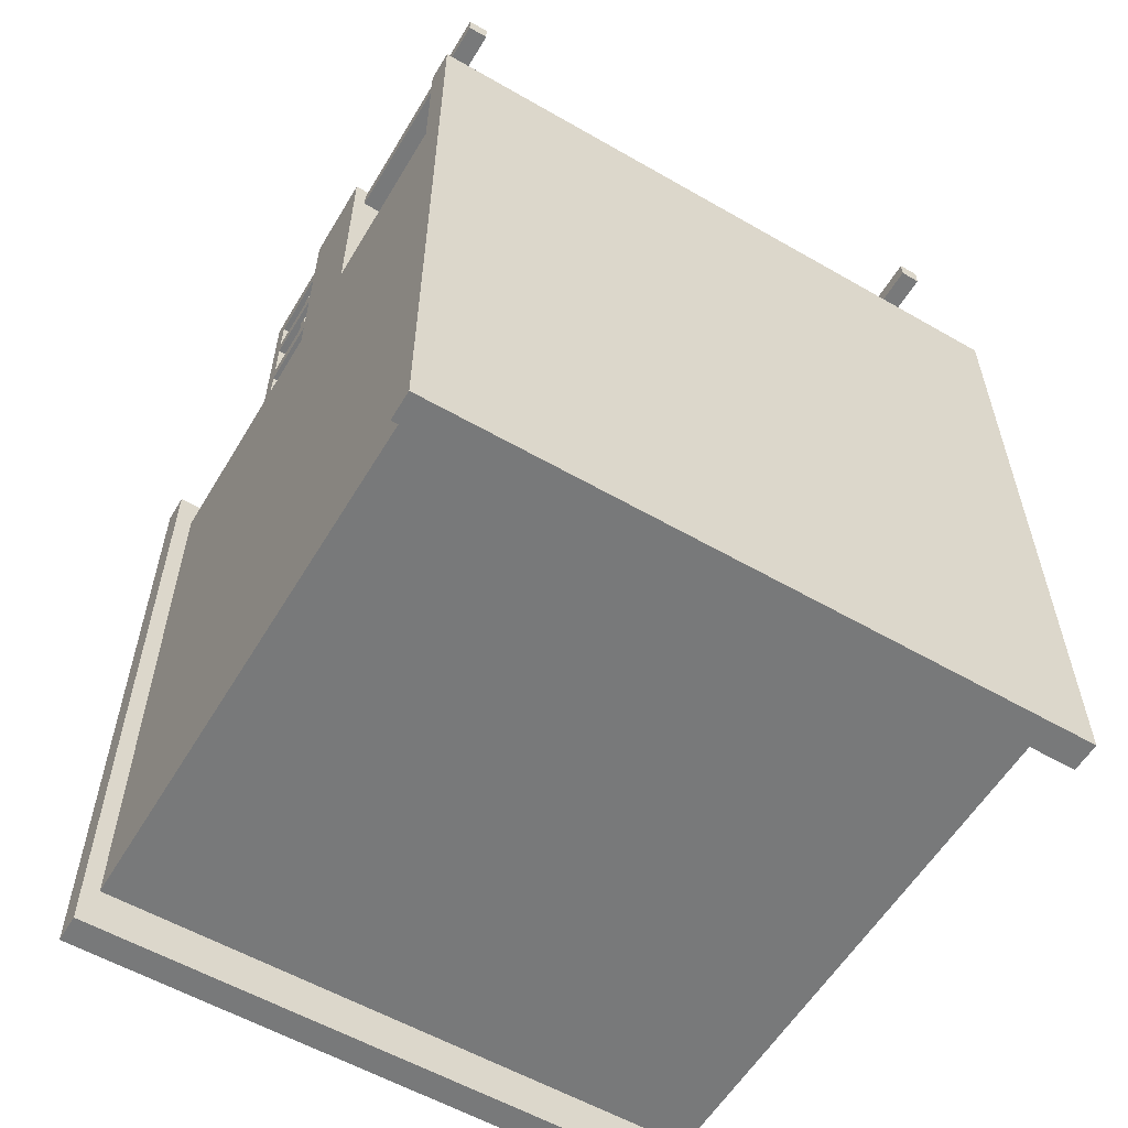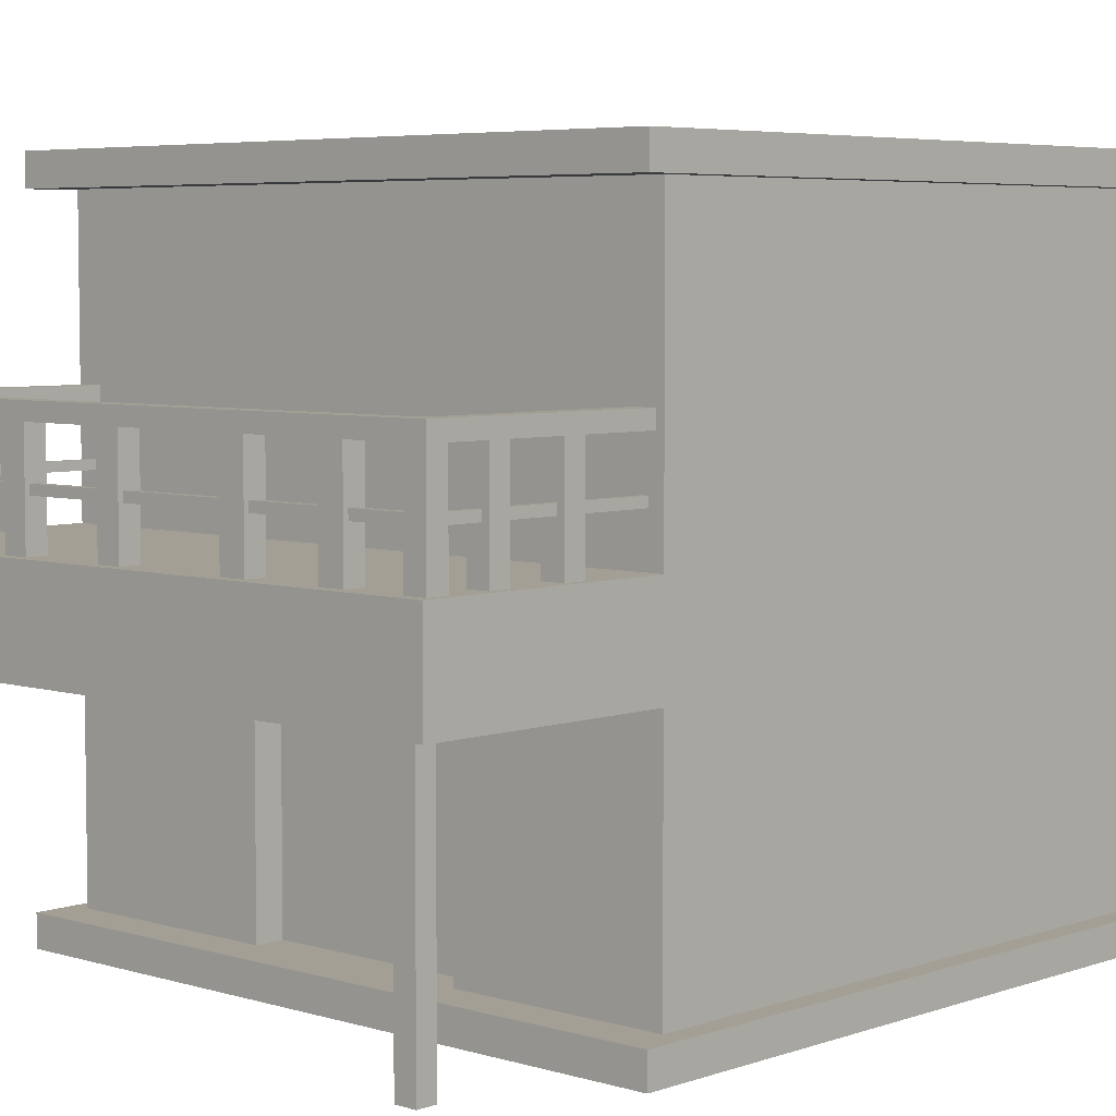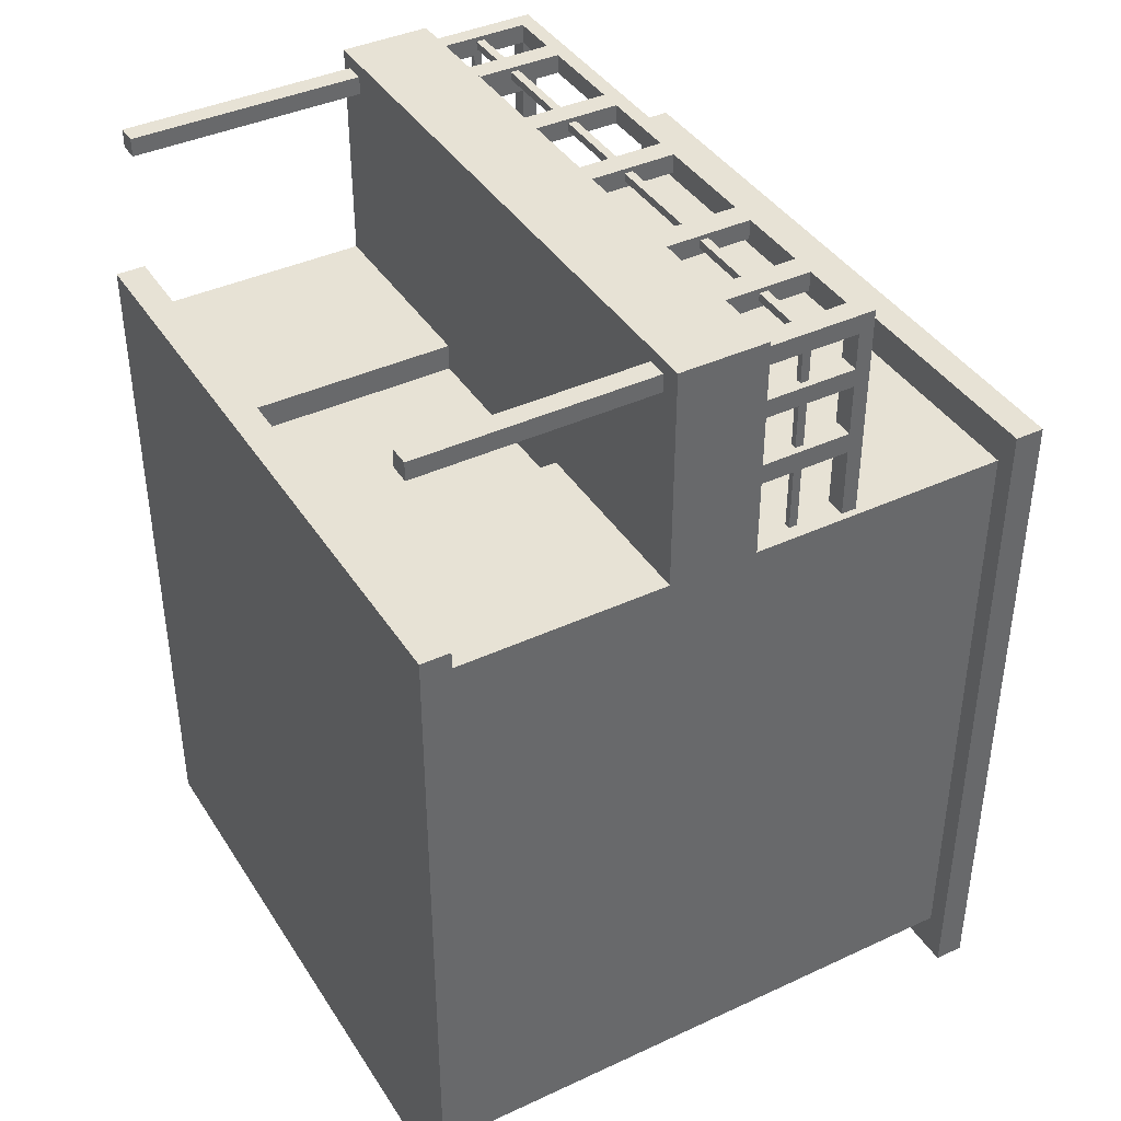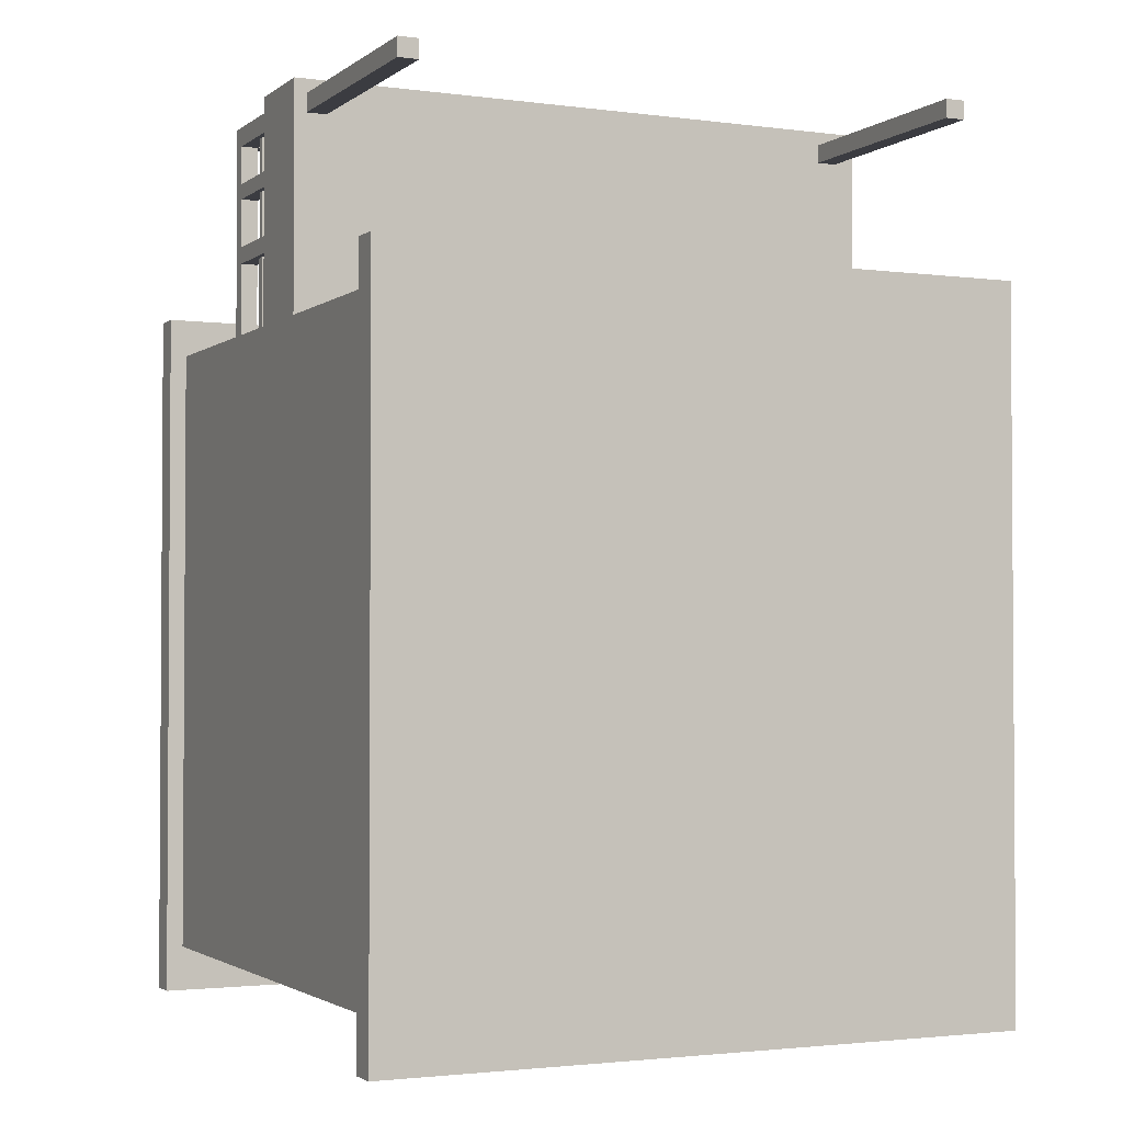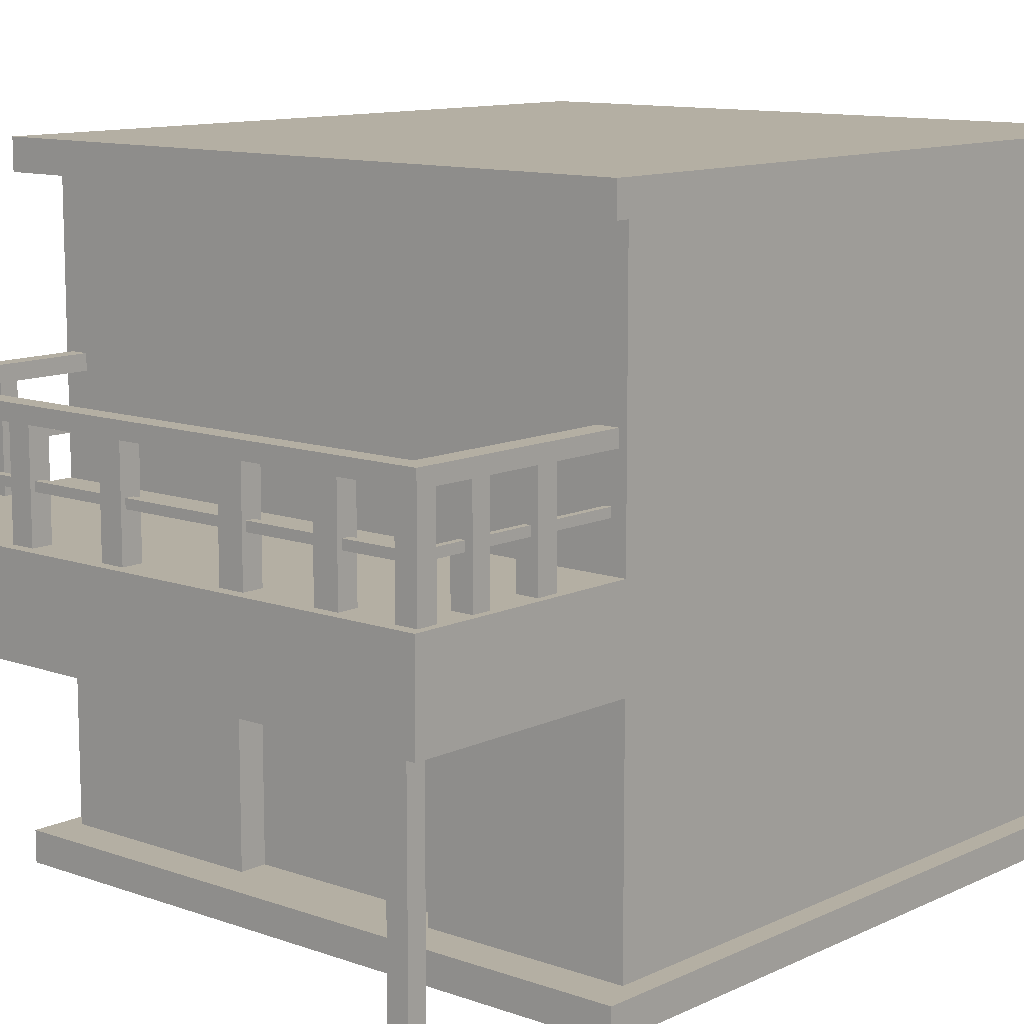
<metadata>
{"format":"obj","ext":"obj","renderer":"f3d","projection":"perspective","resolution":1024,"background":"white","views":[{"elev":-57.7,"azim":-30.8,"up":"+Z"},{"elev":5.3,"azim":43.0,"up":"+Y"},{"elev":40.3,"azim":60.3,"up":"+Z"},{"elev":-2.2,"azim":-25.1,"up":"+Z"},{"elev":11.2,"azim":41.1,"up":"+Y"}]}
</metadata>
<code>
g default
v -39.12 1.984 28.44
v 38.71 1.984 28.44
v -39.12 76.67 28.44
v 38.71 76.67 28.44
v -39.12 76.67 -51.12
v 38.71 76.67 -51.12
v -39.12 1.984 -51.12
v 38.71 1.984 -51.12
v -13.27 76.67 28.44
v -13.27 76.67 -51.12
v -13.27 1.984 -51.12
v -13.27 1.984 28.44
v 13.58 76.67 28.44
v 13.58 76.67 -51.12
v 13.58 1.984 -51.12
v 13.58 1.984 28.44
v -39.12 31.86 28.44
v -39.12 31.86 -51.12
v -13.27 31.86 -51.12
v 13.58 31.86 -51.12
v 38.71 31.86 -51.12
v 38.71 31.86 28.44
v 13.58 31.86 28.44
v -13.27 31.86 28.44
v -13.27 43.21 28.44
v -39.12 43.21 28.44
v -39.12 43.21 -51.12
v -13.27 43.21 -51.12
v 13.58 43.21 -51.12
v 38.71 43.21 -51.12
v 38.71 43.21 28.44
v 13.58 43.21 28.44
v -13.27 1.984 25.03
v -13.27 31.86 25.03
v 13.58 1.984 25.03
v 13.58 31.86 25.03
v 13.58 9.41 28.44
v 13.58 9.41 25.03
v -13.27 9.41 25.03
v -13.27 9.41 28.44
v -39.12 9.41 28.44
v -39.12 9.41 -51.12
v -13.27 9.41 -51.12
v 13.58 9.41 -51.12
v 38.71 9.41 -51.12
v 38.71 9.41 28.44
v 13.58 43.21 28.44
v 13.58 31.86 28.44
v 38.71 31.86 28.44
v 38.71 43.21 28.44
v -13.27 43.21 28.44
v -13.27 31.86 28.44
v -39.12 31.86 28.44
v -39.12 43.21 28.44
v 13.58 31.86 56.92
v 13.58 43.21 56.92
v 38.71 31.86 56.92
v 38.71 43.21 56.92
v -13.27 43.21 56.92
v -13.27 31.86 56.92
v -39.12 31.86 56.92
v -39.12 43.21 56.92
v -36.04 57.2 27.74
v -38.2 57.2 27.74
v -38.2 57.2 53.13
v -36.04 57.2 53.13
v -38.2 57.2 55.57
v -36.04 57.2 55.57
v 13.25 57.2 53.13
v -12.96 57.2 53.13
v -12.96 57.2 55.57
v 13.25 57.2 55.57
v 35.17 57.2 53.13
v 35.17 57.2 55.57
v 37.78 57.2 53.13
v 37.78 57.2 55.57
v 37.78 57.2 27.74
v 35.17 57.2 27.74
v -36.04 57.2 48.26
v -38.2 57.2 48.26
v -36.04 57.2 46.3
v -38.2 57.2 46.3
v -36.04 57.2 40.16
v -38.2 57.2 40.16
v -36.04 57.2 38
v -38.2 57.2 38
v 35.17 57.2 48.51
v 37.78 57.2 48.51
v 35.17 57.2 46.2
v 37.78 57.2 46.2
v 35.17 57.2 39.78
v 37.78 57.2 39.78
v 35.17 57.2 37.21
v 37.78 57.2 37.21
v -29.81 57.2 55.57
v -29.81 57.2 53.13
v -27.11 57.2 55.57
v -27.11 57.2 53.13
v -15.83 57.2 55.57
v -15.83 57.2 53.13
v -2.824 57.2 55.57
v -2.824 57.2 53.13
v 0.08228 57.2 55.57
v 0.08228 57.2 53.13
v 16.35 57.2 55.57
v 16.35 57.2 53.13
v 25.34 57.2 53.13
v 25.34 57.2 55.57
v 28.32 57.2 53.13
v 28.32 57.2 55.57
v -36.04 55.28 48.26
v -38.2 55.28 48.26
v -38.2 55.28 53.13
v -36.04 55.28 53.13
v -38.2 55.28 55.57
v -36.04 55.28 55.57
v -12.96 55.28 53.13
v -2.824 55.28 53.13
v -12.96 55.28 55.57
v -2.824 55.28 55.57
v 13.25 55.28 53.13
v 16.35 55.28 53.13
v 13.25 55.28 55.57
v 16.35 55.28 55.57
v -29.81 55.28 53.13
v -29.81 55.28 55.57
v 35.17 55.28 53.13
v 37.78 55.28 53.13
v 35.17 55.28 55.57
v 37.78 55.28 55.57
v 37.78 55.28 27.74
v 35.17 55.28 27.74
v 35.17 55.28 37.21
v 37.78 55.28 37.21
v -36.04 55.28 46.3
v -38.2 55.28 46.3
v -36.04 55.28 40.16
v -38.2 55.28 40.16
v -36.04 55.28 38
v -38.2 55.28 38
v -36.04 55.28 27.74
v -38.2 55.28 27.74
v 35.17 55.28 48.51
v 37.78 55.28 48.51
v 35.17 55.28 46.2
v 37.78 55.28 46.2
v 35.17 55.28 39.78
v 37.78 55.28 39.78
v -27.11 55.28 53.13
v -27.11 55.28 55.57
v -15.83 55.28 53.13
v -15.83 55.28 55.57
v 0.08228 55.28 53.13
v 0.08228 55.28 55.57
v 28.32 55.28 53.13
v 28.32 55.28 55.57
v 25.34 55.28 53.13
v 25.34 55.28 55.57
v -38.2 42.11 53.13
v -36.04 42.11 53.13
v -38.2 42.11 55.57
v -36.04 42.11 55.57
v 13.25 42.11 53.13
v 16.35 42.11 53.13
v 13.25 42.11 55.57
v 16.35 42.11 55.57
v 35.17 42.11 53.13
v 37.78 42.11 53.13
v 35.17 42.11 55.57
v 37.78 42.11 55.57
v -36.04 42.11 46.3
v -38.2 42.11 46.3
v -38.2 42.11 48.26
v -36.04 42.11 48.26
v -36.04 42.11 38
v -38.2 42.11 38
v -38.2 42.11 40.16
v -36.04 42.11 40.16
v 35.17 42.11 46.2
v 37.78 42.11 46.2
v 35.17 42.11 48.51
v 37.78 42.11 48.51
v 35.17 42.11 37.21
v 37.78 42.11 37.21
v 35.17 42.11 39.78
v 37.78 42.11 39.78
v -29.81 42.11 53.13
v -27.11 42.11 53.13
v -29.81 42.11 55.57
v -27.11 42.11 55.57
v -15.83 42.11 53.13
v -12.96 42.11 53.13
v -15.83 42.11 55.57
v -12.96 42.11 55.57
v -2.824 42.11 53.13
v 0.08228 42.11 53.13
v -2.824 42.11 55.57
v 0.08228 42.11 55.57
v 25.34 42.11 53.13
v 28.32 42.11 53.13
v 25.34 42.11 55.57
v 28.32 42.11 55.57
v -36.75 48.69 48.26
v -37.56 48.69 48.26
v -37.56 48.69 53.98
v -36.75 48.69 53.98
v -2.824 48.69 53.98
v -12.96 48.69 53.98
v -12.96 48.69 55.01
v -2.824 48.69 55.01
v -29.81 48.69 53.98
v -36.75 48.69 55.01
v -29.81 48.69 55.01
v 36.93 48.69 27.74
v 36.16 48.69 27.74
v 36.16 48.69 37.21
v 36.93 48.69 37.21
v -36.75 48.69 40.16
v -37.56 48.69 40.16
v -37.56 48.69 46.3
v -36.75 48.69 46.3
v -36.75 48.69 27.74
v -37.56 48.69 27.74
v -37.56 48.69 38
v -36.75 48.69 38
v 36.93 48.69 48.51
v 36.16 48.69 48.51
v 36.16 48.69 53.98
v 36.93 48.69 53.98
v 36.93 48.69 39.78
v 36.16 48.69 39.78
v 36.16 48.69 46.2
v 36.93 48.69 46.2
v -15.83 48.69 53.98
v -27.11 48.69 53.98
v -27.11 48.69 55.01
v -15.83 48.69 55.01
v 13.25 48.69 53.98
v 0.08228 48.69 53.98
v 0.08228 48.69 55.01
v 13.25 48.69 55.01
v 28.32 48.69 53.98
v 28.32 48.69 55.01
v 36.16 48.69 55.01
v 25.34 48.69 53.98
v 16.35 48.69 53.98
v 16.35 48.69 55.01
v 25.34 48.69 55.01
v -36.75 49.75 48.26
v -36.75 49.75 53.98
v -37.56 49.75 53.98
v -37.56 49.75 48.26
v -36.75 49.75 55.01
v -37.56 49.75 55.01
v -2.824 49.75 53.98
v -2.824 49.75 55.01
v -12.96 49.75 55.01
v -12.96 49.75 53.98
v 16.35 49.75 53.98
v 16.35 49.75 55.01
v 13.25 49.75 55.01
v 13.25 49.75 53.98
v -29.81 49.75 53.98
v -29.81 49.75 55.01
v 36.93 49.75 53.98
v 36.93 49.75 55.01
v 36.16 49.75 55.01
v 36.16 49.75 53.98
v 36.93 49.75 27.74
v 36.93 49.75 37.21
v 36.16 49.75 37.21
v 36.16 49.75 27.74
v -36.75 49.75 46.3
v -37.56 49.75 46.3
v -36.75 49.75 40.16
v -37.56 49.75 40.16
v -36.75 49.75 38
v -37.56 49.75 38
v -36.75 49.75 27.74
v -37.56 49.75 27.74
v 36.93 49.75 48.51
v 36.16 49.75 48.51
v 36.93 49.75 46.2
v 36.16 49.75 46.2
v 36.93 49.75 39.78
v 36.16 49.75 39.78
v -27.11 49.75 53.98
v -27.11 49.75 55.01
v -15.83 49.75 53.98
v -15.83 49.75 55.01
v 0.08228 49.75 53.98
v 0.08228 49.75 55.01
v 28.32 49.75 55.01
v 28.32 49.75 53.98
v 25.34 49.75 53.98
v 25.34 49.75 55.01
v -37.56 48.69 55.01
v 36.93 48.69 55.01
v -37.56 1.984 55.17
v -35.01 1.984 55.17
v -37.56 33.9 55.17
v -35.01 33.9 55.17
v -37.56 33.9 52.84
v -35.01 33.9 52.84
v -37.56 1.984 52.84
v -35.01 1.984 52.84
v 33.49 1.984 55.21
v 36.03 1.984 55.21
v 33.49 33.9 55.21
v 36.03 33.9 55.21
v 33.49 33.9 52.88
v 36.03 33.9 52.88
v 33.49 1.984 52.88
v 36.03 1.984 52.88
v -41.27 76.65 33.29
v 41.27 76.65 33.29
v -41.27 80.4 33.29
v 41.27 80.4 33.29
v -41.27 80.4 -56.92
v 41.27 80.4 -56.92
v -41.27 76.65 -56.92
v 41.27 76.65 -56.92
v -41.27 0.00266 33.29
v 41.27 0.00266 33.29
v -41.27 3.751 33.29
v 41.27 3.751 33.29
v -41.27 3.751 -56.92
v 41.27 3.751 -56.92
v -41.27 0.00266 -56.92
v 41.27 0.00266 -56.92
g house9_C
f 1 12 40 41
f 42 43 11 7
f 2 8 45 46
f 7 1 41 42
f 11 43 44 15
f 39 33 35 38
f 15 44 45 8
f 46 37 16 2
f 18 17 26 27
f 27 28 19 18
f 20 19 28 29
f 21 20 29 30
f 22 21 30 31
f 32 23 22 31
f 32 25 24 23
f 17 24 25 26
f 26 25 9 3
f 27 26 3 5
f 5 10 28 27
f 29 28 10 14
f 30 29 14 6
f 31 30 6 4
f 13 32 31 4
f 9 25 32 13
f 40 12 33 39
f 16 37 38 35
f 23 24 34 36
f 37 23 36 38
f 34 39 38 36
f 24 40 39 34
f 41 40 24 17
f 42 41 17 18
f 18 19 43 42
f 44 43 19 20
f 45 44 20 21
f 46 45 21 22
f 23 37 46 22
f 56 55 57 58
f 56 59 60 55
f 61 60 59 62
f 48 49 57 55
f 49 50 58 57
f 50 47 56 58
f 47 51 59 56
f 52 48 55 60
f 53 52 60 61
f 51 54 62 59
f 54 53 61 62
f 111 114 113 112
f 160 162 161 159
f 118 120 119 117
f 164 166 165 163
f 125 126 116 114
f 168 170 169 167
f 131 134 133 132
f 171 174 173 172
f 137 135 136 138
f 175 178 177 176
f 141 139 140 142
f 144 128 127 143
f 180 182 181 179
f 148 146 145 147
f 184 186 185 183
f 188 190 189 187
f 151 152 150 149
f 192 194 193 191
f 196 198 197 195
f 121 123 154 153
f 127 129 156 155
f 157 158 124 122
f 200 202 201 199
f 79 80 65 66
f 66 65 67 68
f 102 70 71 101
f 106 69 72 105
f 96 66 68 95
f 75 73 74 76
f 77 78 93 94
f 81 82 80 79
f 83 84 82 81
f 85 86 84 83
f 63 64 86 85
f 88 87 73 75
f 90 89 87 88
f 92 91 89 90
f 94 93 91 92
f 98 96 95 97
f 100 98 97 99
f 70 100 99 71
f 104 102 101 103
f 69 104 103 72
f 73 109 110 74
f 107 106 105 108
f 109 107 108 110
f 80 112 113 65
f 66 114 111 79
f 65 113 115 67
f 67 115 116 68
f 102 118 117 70
f 71 119 120 101
f 106 122 121 69
f 72 123 124 105
f 96 125 114 66
f 68 116 126 95
f 74 129 130 76
f 76 130 128 75
f 77 131 132 78
f 78 132 133 93
f 94 134 131 77
f 82 136 112 80
f 79 111 135 81
f 84 138 136 82
f 81 135 137 83
f 86 140 138 84
f 83 137 139 85
f 63 141 142 64
f 64 142 140 86
f 85 139 141 63
f 87 143 127 73
f 75 128 144 88
f 89 145 143 87
f 88 144 146 90
f 91 147 145 89
f 90 146 148 92
f 93 133 147 91
f 92 148 134 94
f 98 149 125 96
f 95 126 150 97
f 100 151 149 98
f 97 150 152 99
f 70 117 151 100
f 99 152 119 71
f 104 153 118 102
f 101 120 154 103
f 69 121 153 104
f 103 154 123 72
f 73 127 155 109
f 110 156 129 74
f 107 157 122 106
f 105 124 158 108
f 109 155 157 107
f 108 158 156 110
f 114 160 159 113
f 113 159 161 115
f 115 161 162 116
f 116 162 160 114
f 122 164 163 121
f 121 163 165 123
f 123 165 166 124
f 124 166 164 122
f 128 168 167 127
f 127 167 169 129
f 129 169 170 130
f 130 170 168 128
f 135 171 172 136
f 136 172 173 112
f 112 173 174 111
f 111 174 171 135
f 139 175 176 140
f 140 176 177 138
f 138 177 178 137
f 137 178 175 139
f 146 180 179 145
f 145 179 181 143
f 143 181 182 144
f 144 182 180 146
f 134 184 183 133
f 133 183 185 147
f 147 185 186 148
f 148 186 184 134
f 149 188 187 125
f 125 187 189 126
f 126 189 190 150
f 150 190 188 149
f 117 192 191 151
f 151 191 193 152
f 152 193 194 119
f 119 194 192 117
f 153 196 195 118
f 118 195 197 120
f 120 197 198 154
f 154 198 196 153
f 155 200 199 157
f 157 199 201 158
f 158 201 202 156
f 156 202 200 155
f 203 206 205 204
f 207 210 209 208
f 211 213 212 206
f 214 217 216 215
f 218 221 220 219
f 222 225 224 223
f 226 229 228 227
f 230 233 232 231
f 234 237 236 235
f 238 241 240 239
f 228 244 243 242
f 245 248 247 246
f 249 252 251 250
f 250 251 254 253
f 255 258 257 256
f 259 262 261 260
f 263 250 253 264
f 265 268 267 266
f 269 272 271 270
f 273 274 252 249
f 275 276 274 273
f 277 278 276 275
f 279 280 278 277
f 281 282 268 265
f 283 284 282 281
f 285 286 284 283
f 270 271 286 285
f 287 263 264 288
f 289 287 288 290
f 258 289 290 257
f 291 255 256 292
f 262 291 292 261
f 268 294 293 267
f 295 259 260 296
f 294 295 296 293
f 252 204 205 251
f 250 206 203 249
f 251 205 297 254
f 254 297 212 253
f 255 207 208 258
f 257 209 210 256
f 259 246 238 262
f 261 241 247 260
f 263 211 206 250
f 253 212 213 264
f 267 244 298 266
f 266 298 229 265
f 269 214 215 272
f 272 215 216 271
f 270 217 214 269
f 274 220 204 252
f 249 203 221 273
f 276 219 220 274
f 273 221 218 275
f 278 224 219 276
f 275 218 225 277
f 279 222 223 280
f 280 223 224 278
f 277 225 222 279
f 282 227 228 268
f 265 229 226 281
f 284 232 227 282
f 281 226 233 283
f 286 231 232 284
f 283 233 230 285
f 271 216 231 286
f 285 230 217 270
f 287 235 211 263
f 264 213 236 288
f 289 234 235 287
f 288 236 237 290
f 258 208 234 289
f 290 237 209 257
f 291 239 207 255
f 256 210 240 292
f 262 238 239 291
f 292 240 241 261
f 268 228 242 294
f 293 243 244 267
f 295 245 246 259
f 260 247 248 296
f 294 242 245 295
f 296 248 243 293
f 299 300 302 301
f 301 302 304 303
f 303 304 306 305
f 305 306 300 299
f 300 306 304 302
f 305 299 301 303
f 307 308 310 309
f 309 310 312 311
f 311 312 314 313
f 313 314 308 307
f 308 314 312 310
f 313 307 309 311
f 315 316 318 317
f 317 318 320 319
f 319 320 322 321
f 321 322 316 315
f 316 322 320 318
f 321 315 317 319
f 323 324 326 325
f 325 326 328 327
f 327 328 330 329
f 329 330 324 323
f 324 330 328 326
f 329 323 325 327

</code>
